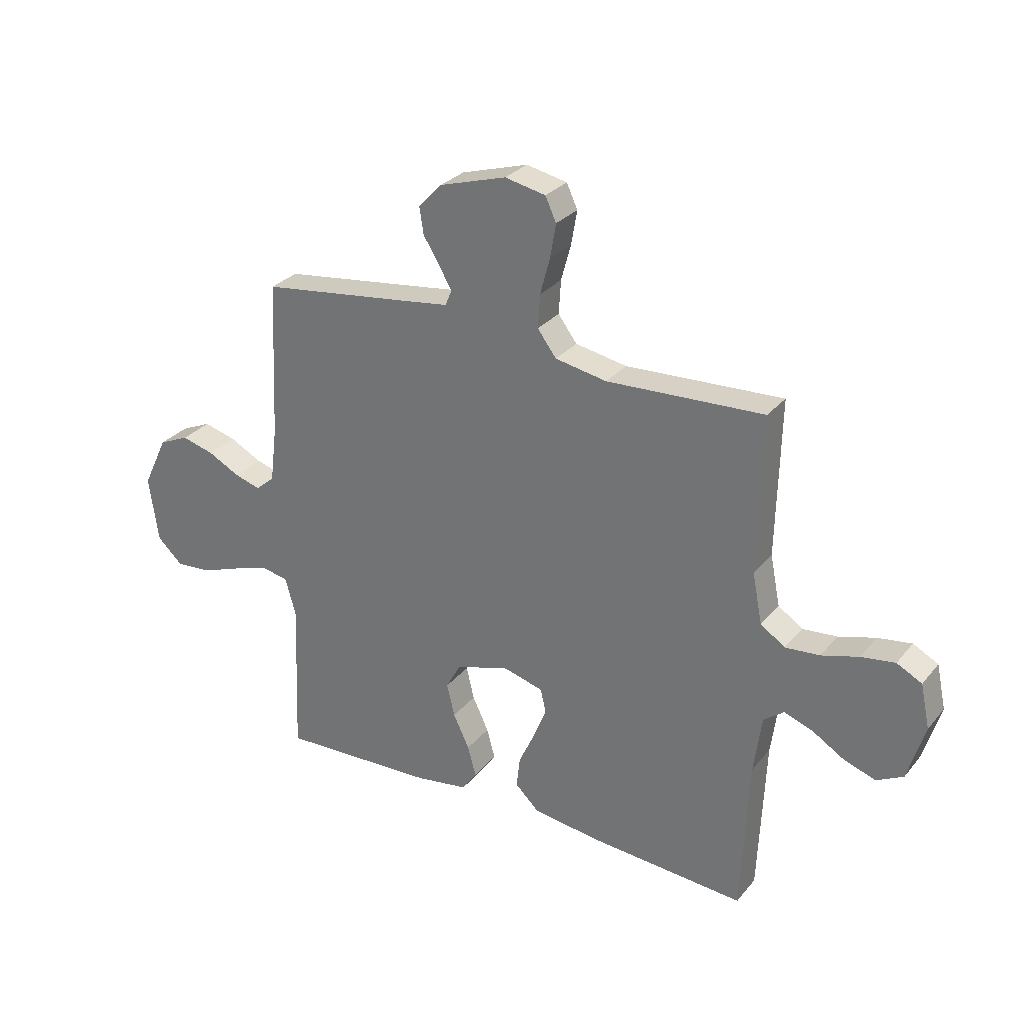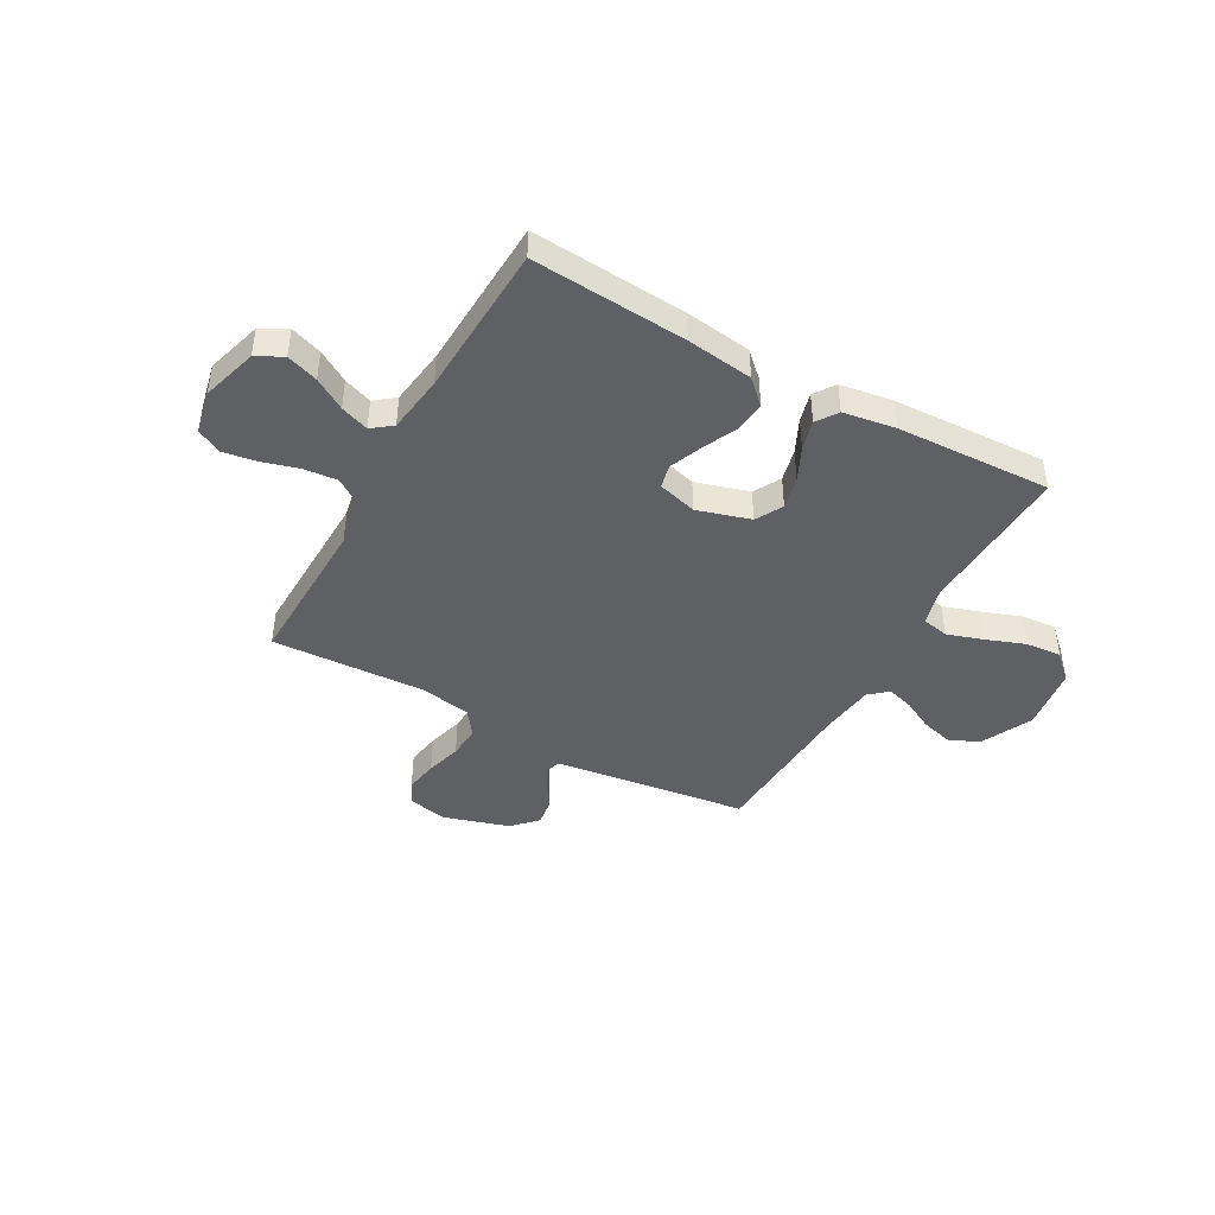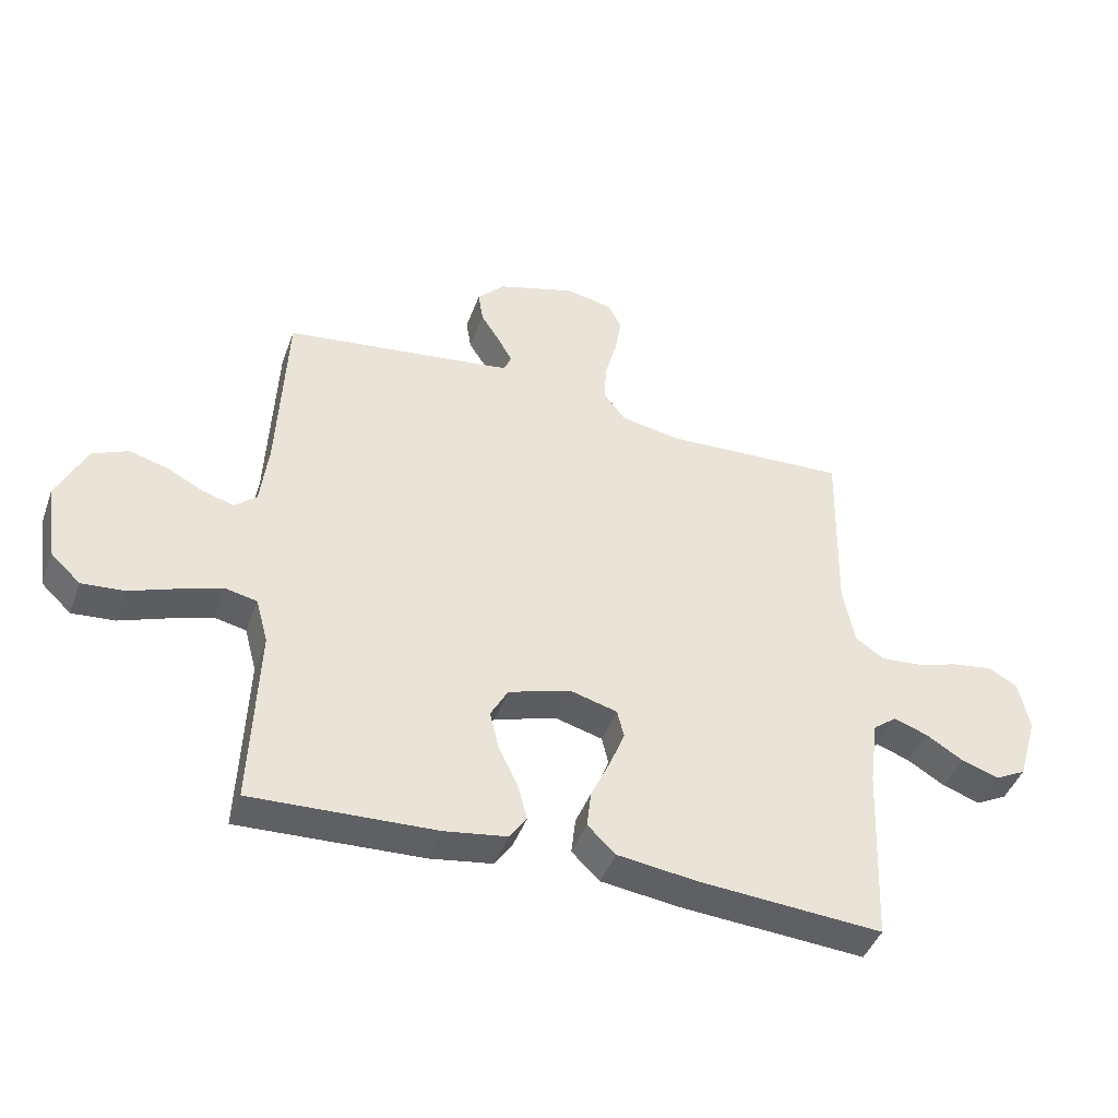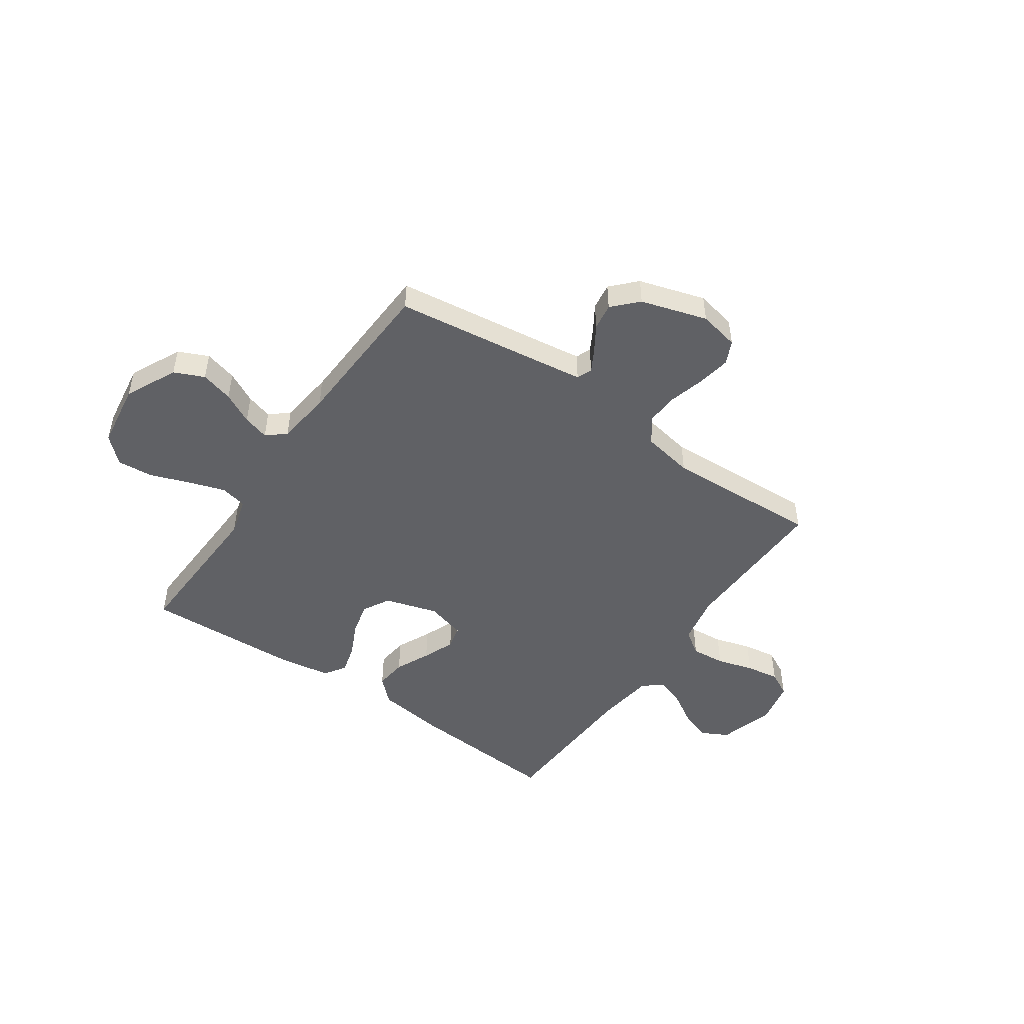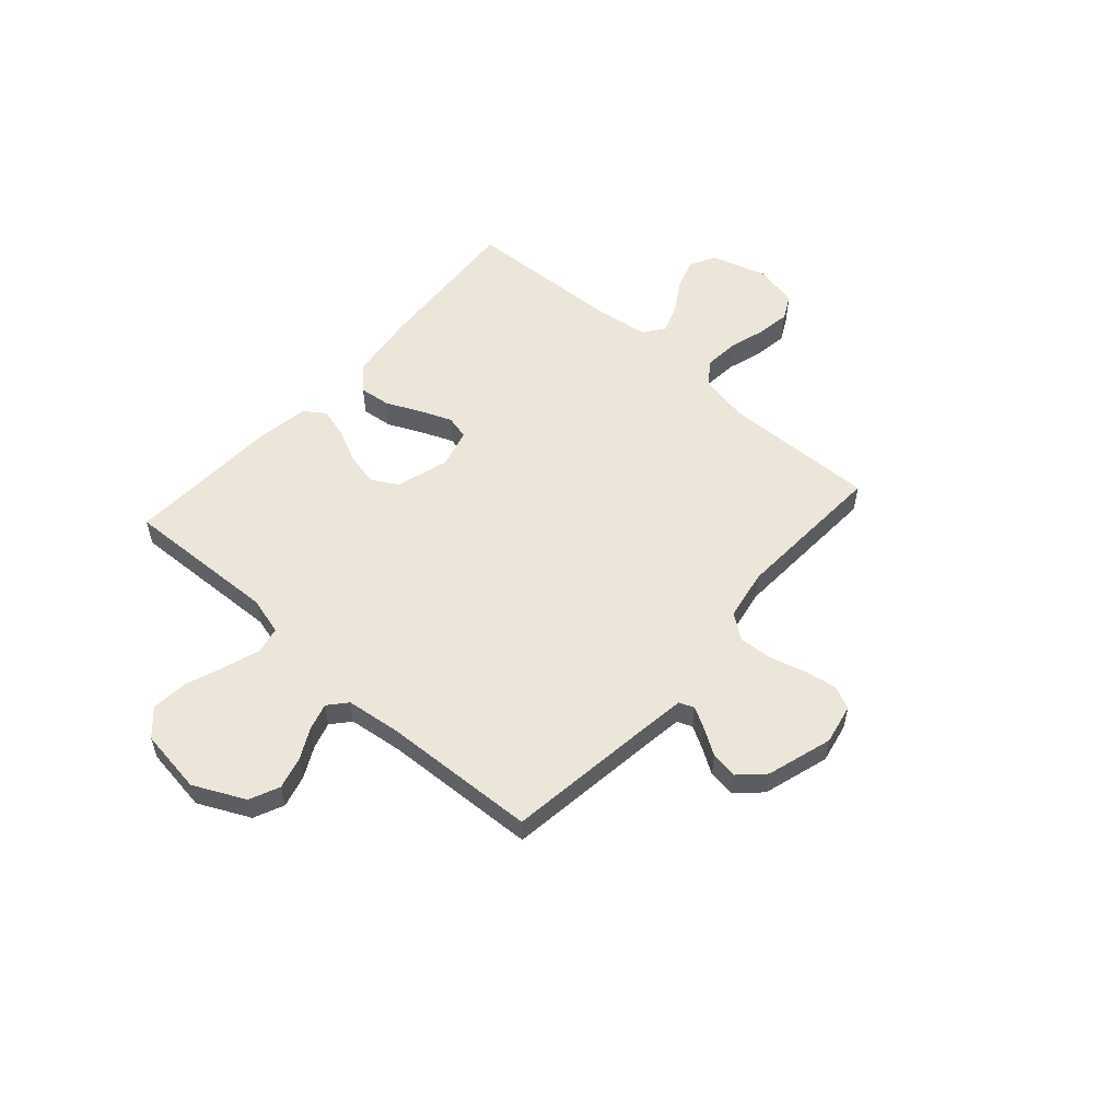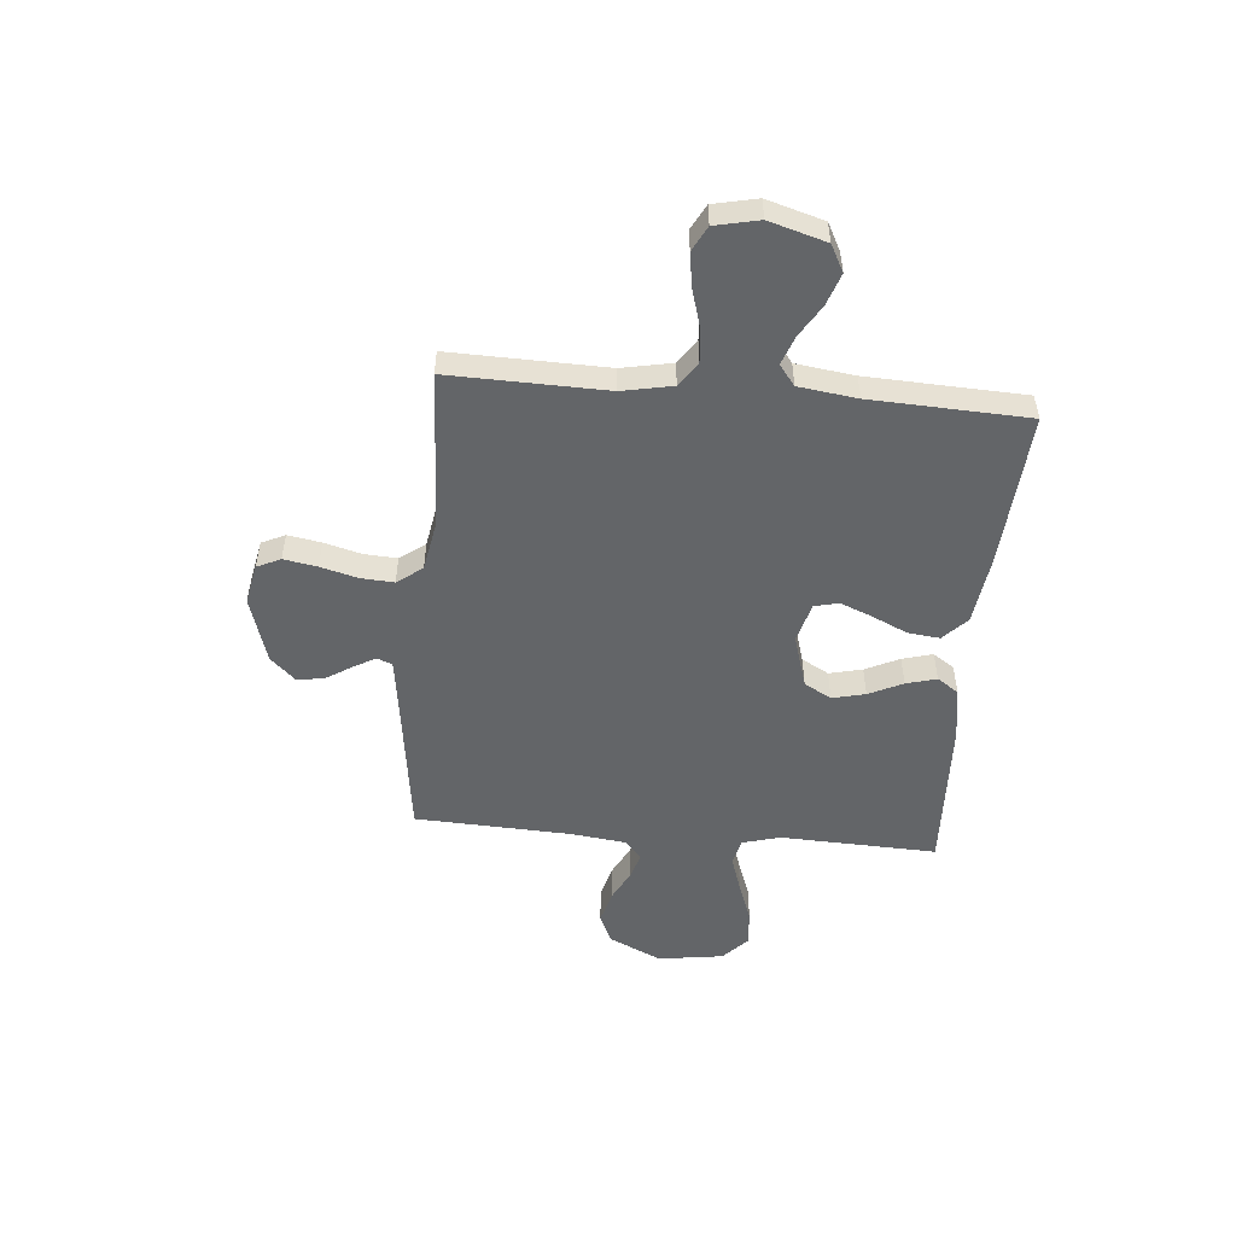
<metadata>
{"format":"obj","ext":"obj","renderer":"f3d","projection":"perspective","resolution":1024,"background":"white","views":[{"elev":29.1,"azim":31.5,"up":"+Z"},{"elev":-43.6,"azim":150.8,"up":"+Y"},{"elev":-43.9,"azim":-19.4,"up":"+Z"},{"elev":-48.7,"azim":-34.7,"up":"+Y"},{"elev":55.1,"azim":-48.4,"up":"+Y"},{"elev":-51.4,"azim":85.0,"up":"+Y"}]}
</metadata>
<code>
v -0.5 0.07 -0.5
v -0.488 0.07 -0.2
v -0.508 0.07 -0.126
v -0.56 0.07 -0.115
v -0.63 0.07 -0.138
v -0.706 0.07 -0.166
v -0.776 0.07 -0.172
v -0.825 0.07 -0.126
v -0.843 0.07 0
v -0.795 0.07 0.1
v -0.737 0.07 0.126
v -0.674 0.07 0.109
v -0.614 0.07 0.078
v -0.563 0.07 0.063
v -0.527 0.07 0.094
v -0.514 0.07 0.2
v -0.5 0.07 0.5
v -0.2 0.07 0.54
v -0.122 0.07 0.551
v -0.11 0.07 0.58
v -0.134 0.07 0.623
v -0.165 0.07 0.672
v -0.173 0.07 0.724
v -0.128 0.07 0.771
v 0 0.07 0.81
v 0.078 0.07 0.794
v 0.099 0.07 0.749
v 0.088 0.07 0.685
v 0.069 0.07 0.615
v 0.065 0.07 0.551
v 0.101 0.07 0.503
v 0.2 0.07 0.485
v 0.5 0.07 0.5
v 0.493 0.07 0.2
v 0.512 0.07 0.104
v 0.559 0.07 0.072
v 0.625 0.07 0.078
v 0.696 0.07 0.099
v 0.761 0.07 0.109
v 0.809 0.07 0.084
v 0.827 0.07 0
v 0.795 0.07 -0.109
v 0.744 0.07 -0.136
v 0.683 0.07 -0.115
v 0.622 0.07 -0.078
v 0.567 0.07 -0.058
v 0.528 0.07 -0.088
v 0.513 0.07 -0.2
v 0.5 0.07 -0.5
v 0.2 0.07 -0.479
v 0.07 0.07 -0.462
v 0.024 0.07 -0.418
v 0.031 0.07 -0.357
v 0.062 0.07 -0.29
v 0.087 0.07 -0.228
v 0.076 0.07 -0.182
v 0 0.07 -0.161
v -0.103 0.07 -0.192
v -0.132 0.07 -0.244
v -0.117 0.07 -0.307
v -0.086 0.07 -0.372
v -0.07 0.07 -0.43
v -0.098 0.07 -0.471
v -0.2 0.07 -0.487
v -0.5 0 -0.5
v -0.488 0 -0.2
v -0.508 0 -0.126
v -0.56 0 -0.115
v -0.63 0 -0.138
v -0.706 0 -0.166
v -0.776 0 -0.172
v -0.825 0 -0.126
v -0.843 0 0
v -0.795 0 0.1
v -0.737 0 0.126
v -0.674 0 0.109
v -0.614 0 0.078
v -0.563 0 0.063
v -0.527 0 0.094
v -0.514 0 0.2
v -0.5 0 0.5
v -0.2 0 0.54
v -0.122 0 0.551
v -0.11 0 0.58
v -0.134 0 0.623
v -0.165 0 0.672
v -0.173 0 0.724
v -0.128 0 0.771
v 0 0 0.81
v 0.078 0 0.794
v 0.099 0 0.749
v 0.088 0 0.685
v 0.069 0 0.615
v 0.065 0 0.551
v 0.101 0 0.503
v 0.2 0 0.485
v 0.5 0 0.5
v 0.493 0 0.2
v 0.512 0 0.104
v 0.559 0 0.072
v 0.625 0 0.078
v 0.696 0 0.099
v 0.761 0 0.109
v 0.809 0 0.084
v 0.827 0 0
v 0.795 0 -0.109
v 0.744 0 -0.136
v 0.683 0 -0.115
v 0.622 0 -0.078
v 0.567 0 -0.058
v 0.528 0 -0.088
v 0.513 0 -0.2
v 0.5 0 -0.5
v 0.2 0 -0.479
v 0.07 0 -0.462
v 0.024 0 -0.418
v 0.031 0 -0.357
v 0.062 0 -0.29
v 0.087 0 -0.228
v 0.076 0 -0.182
v 0 0 -0.161
v -0.103 0 -0.192
v -0.132 0 -0.244
v -0.117 0 -0.307
v -0.086 0 -0.372
v -0.07 0 -0.43
v -0.098 0 -0.471
v -0.2 0 -0.487
f 64 1 2
f 63 64 2
f 62 63 2
f 61 62 2
f 60 61 2
f 59 60 2 3
f 58 59 3
f 57 58 3 4
f 52 53 54
f 51 52 54
f 50 51 54
f 49 50 54
f 48 49 54
f 47 48 54 55
f 46 47 55 56
f 43 44 45
f 42 43 45
f 41 42 45
f 40 41 45
f 39 40 45
f 38 39 45
f 37 38 45
f 36 37 45 46
f 46 56 57
f 36 46 57
f 35 36 57
f 32 33 34
f 35 57 4
f 34 35 4
f 32 34 4
f 31 32 4
f 27 28 29
f 26 27 29
f 25 26 29
f 24 25 29
f 23 24 29
f 22 23 29
f 21 22 29
f 20 21 29 30
f 16 17 18
f 15 16 18 19
f 11 12 13
f 10 11 13
f 9 10 13
f 8 9 13
f 7 8 13
f 6 7 13
f 5 6 13
f 5 13 14
f 4 5 14 15
f 19 20 30 31
f 4 15 19 31
f 66 65 128
f 66 128 127
f 66 127 126
f 66 126 125
f 66 125 124
f 67 66 124 123
f 67 123 122
f 68 67 122 121
f 118 117 116
f 118 116 115
f 118 115 114
f 118 114 113
f 118 113 112
f 119 118 112 111
f 120 119 111 110
f 109 108 107
f 109 107 106
f 109 106 105
f 109 105 104
f 109 104 103
f 109 103 102
f 109 102 101
f 110 109 101 100
f 121 120 110
f 121 110 100
f 121 100 99
f 98 97 96
f 68 121 99
f 68 99 98
f 68 98 96
f 68 96 95
f 93 92 91
f 93 91 90
f 93 90 89
f 93 89 88
f 93 88 87
f 93 87 86
f 93 86 85
f 94 93 85 84
f 82 81 80
f 83 82 80 79
f 77 76 75
f 77 75 74
f 77 74 73
f 77 73 72
f 77 72 71
f 77 71 70
f 77 70 69
f 78 77 69
f 79 78 69 68
f 95 94 84 83
f 95 83 79 68
f 1 65 66 2
f 2 66 67 3
f 3 67 68 4
f 4 68 69 5
f 5 69 70 6
f 6 70 71 7
f 7 71 72 8
f 8 72 73 9
f 9 73 74 10
f 10 74 75 11
f 11 75 76 12
f 12 76 77 13
f 13 77 78 14
f 14 78 79 15
f 15 79 80 16
f 16 80 81 17
f 17 81 82 18
f 18 82 83 19
f 19 83 84 20
f 20 84 85 21
f 21 85 86 22
f 22 86 87 23
f 23 87 88 24
f 24 88 89 25
f 25 89 90 26
f 26 90 91 27
f 27 91 92 28
f 28 92 93 29
f 29 93 94 30
f 30 94 95 31
f 31 95 96 32
f 32 96 97 33
f 33 97 98 34
f 34 98 99 35
f 35 99 100 36
f 36 100 101 37
f 37 101 102 38
f 38 102 103 39
f 39 103 104 40
f 40 104 105 41
f 41 105 106 42
f 42 106 107 43
f 43 107 108 44
f 44 108 109 45
f 45 109 110 46
f 46 110 111 47
f 47 111 112 48
f 48 112 113 49
f 49 113 114 50
f 50 114 115 51
f 51 115 116 52
f 52 116 117 53
f 53 117 118 54
f 54 118 119 55
f 55 119 120 56
f 56 120 121 57
f 57 121 122 58
f 58 122 123 59
f 59 123 124 60
f 60 124 125 61
f 61 125 126 62
f 62 126 127 63
f 63 127 128 64
f 64 128 65 1

</code>
